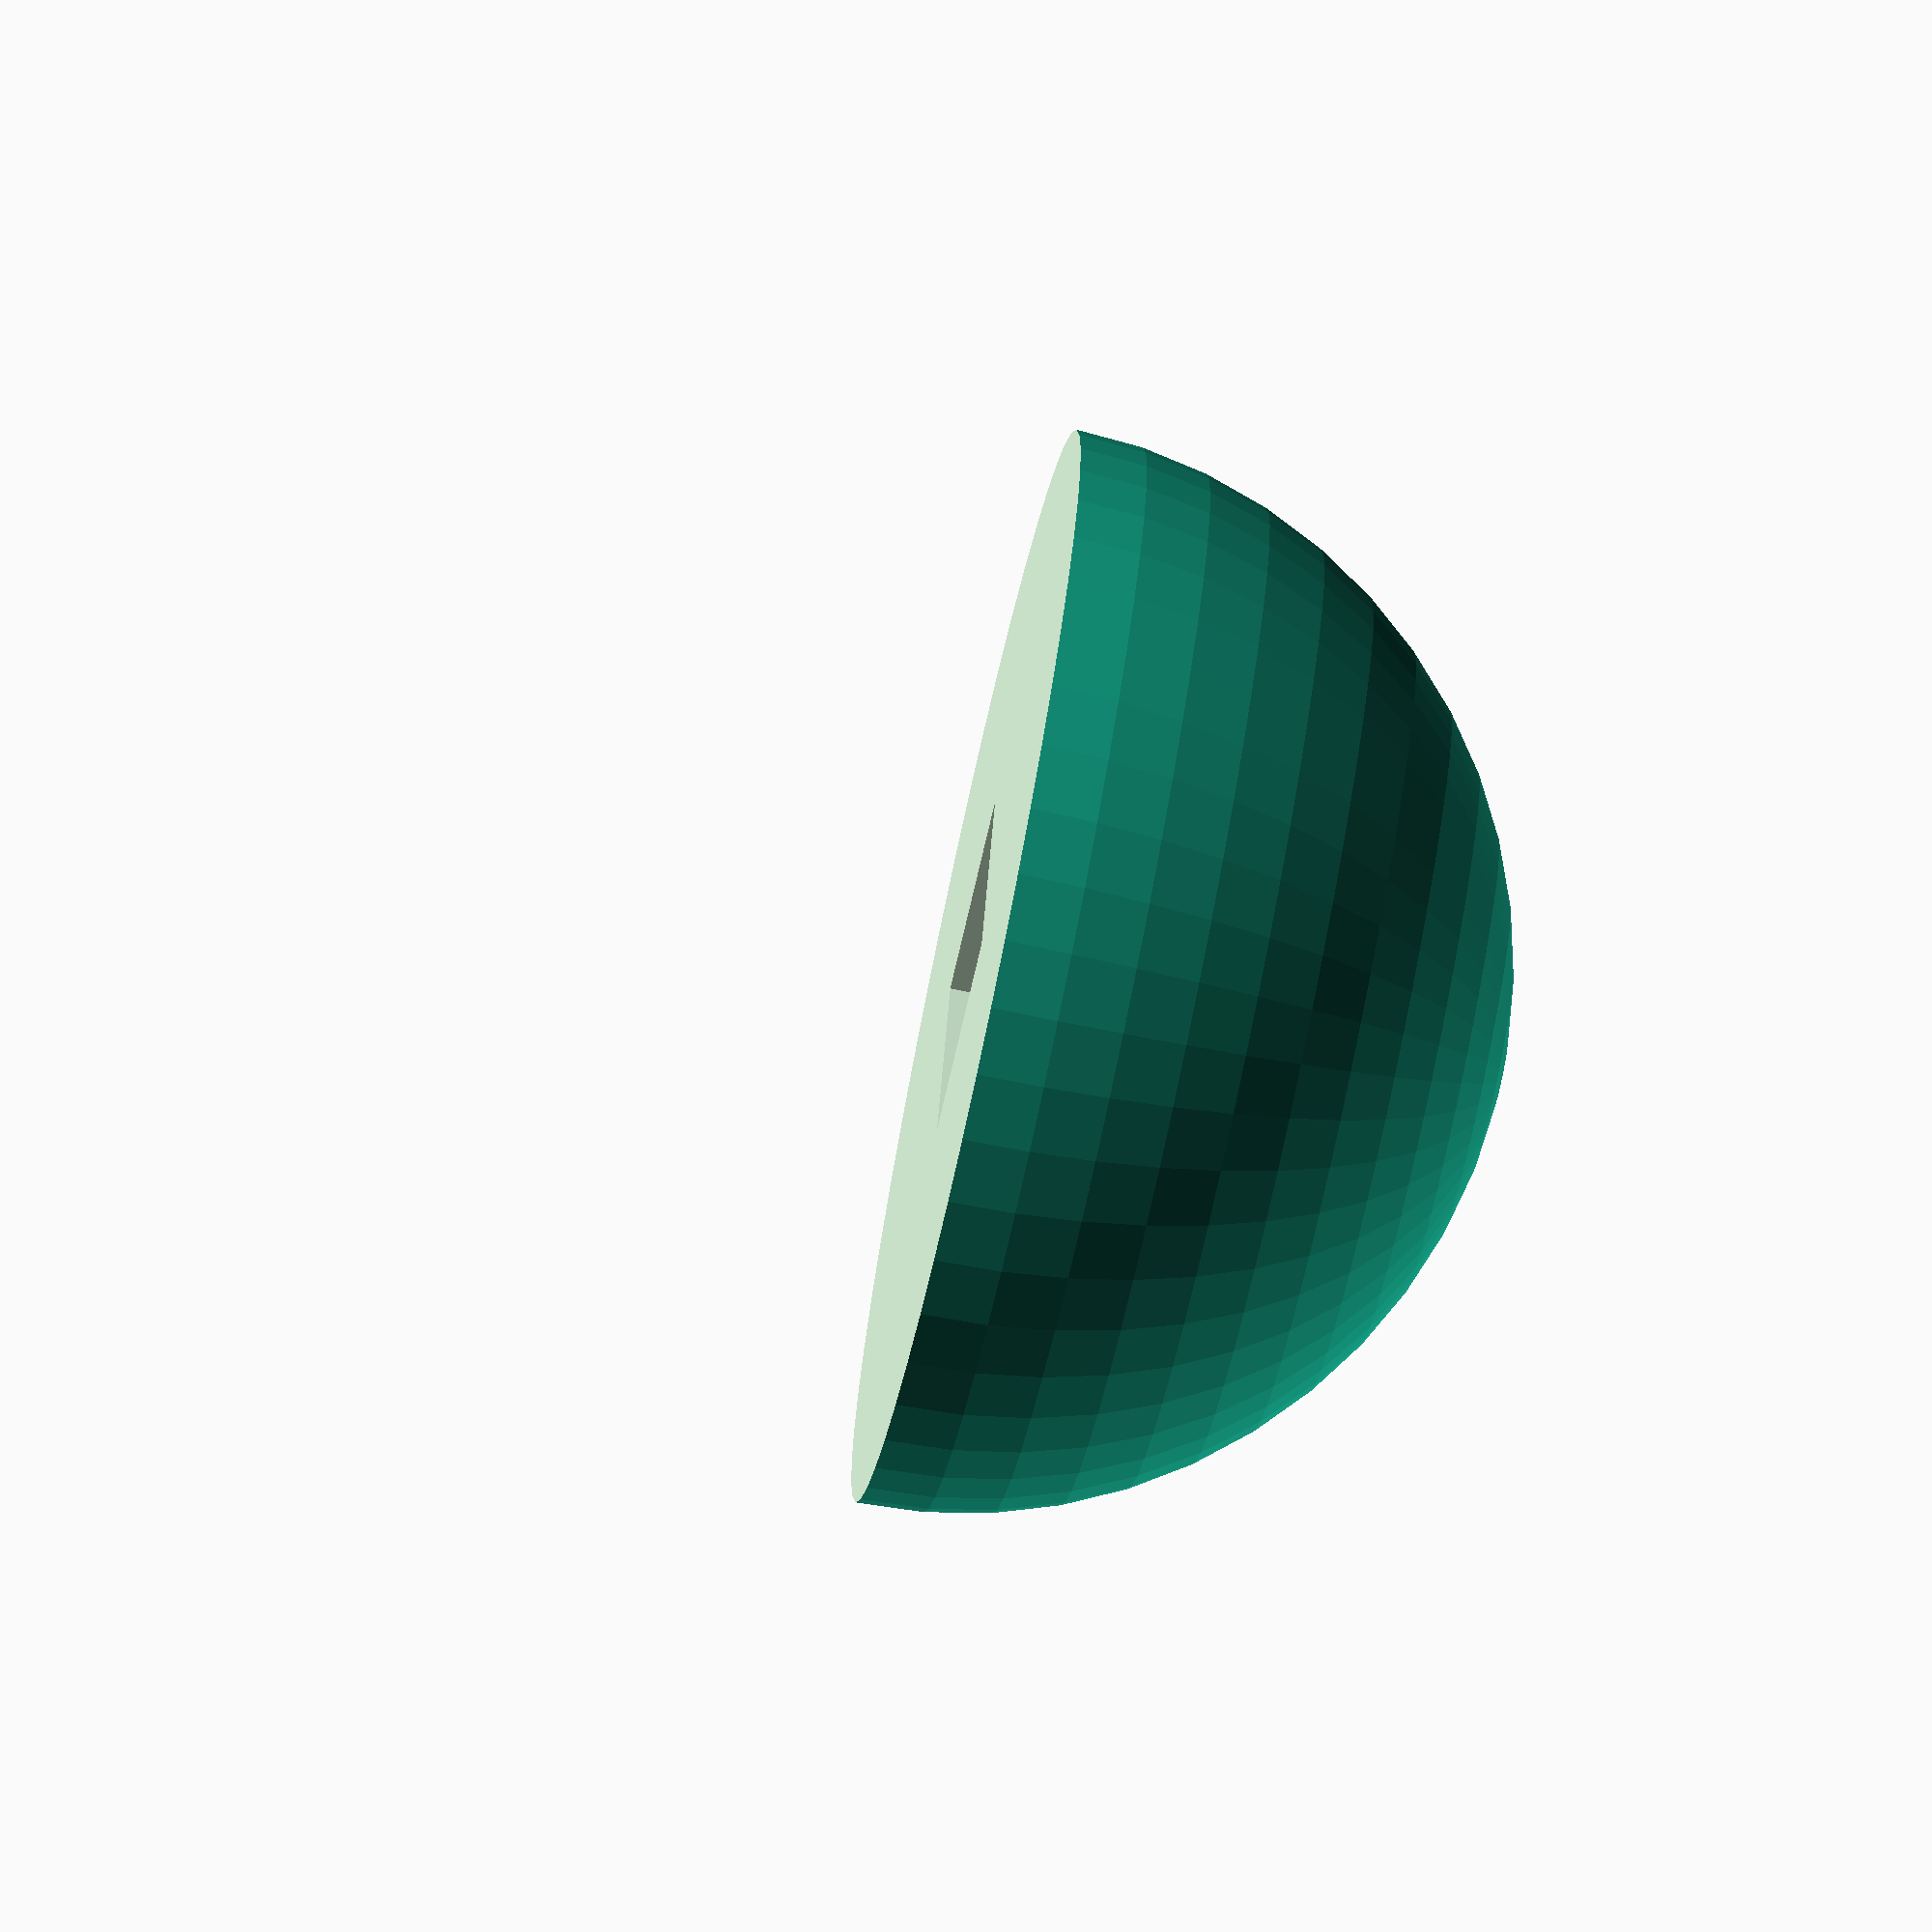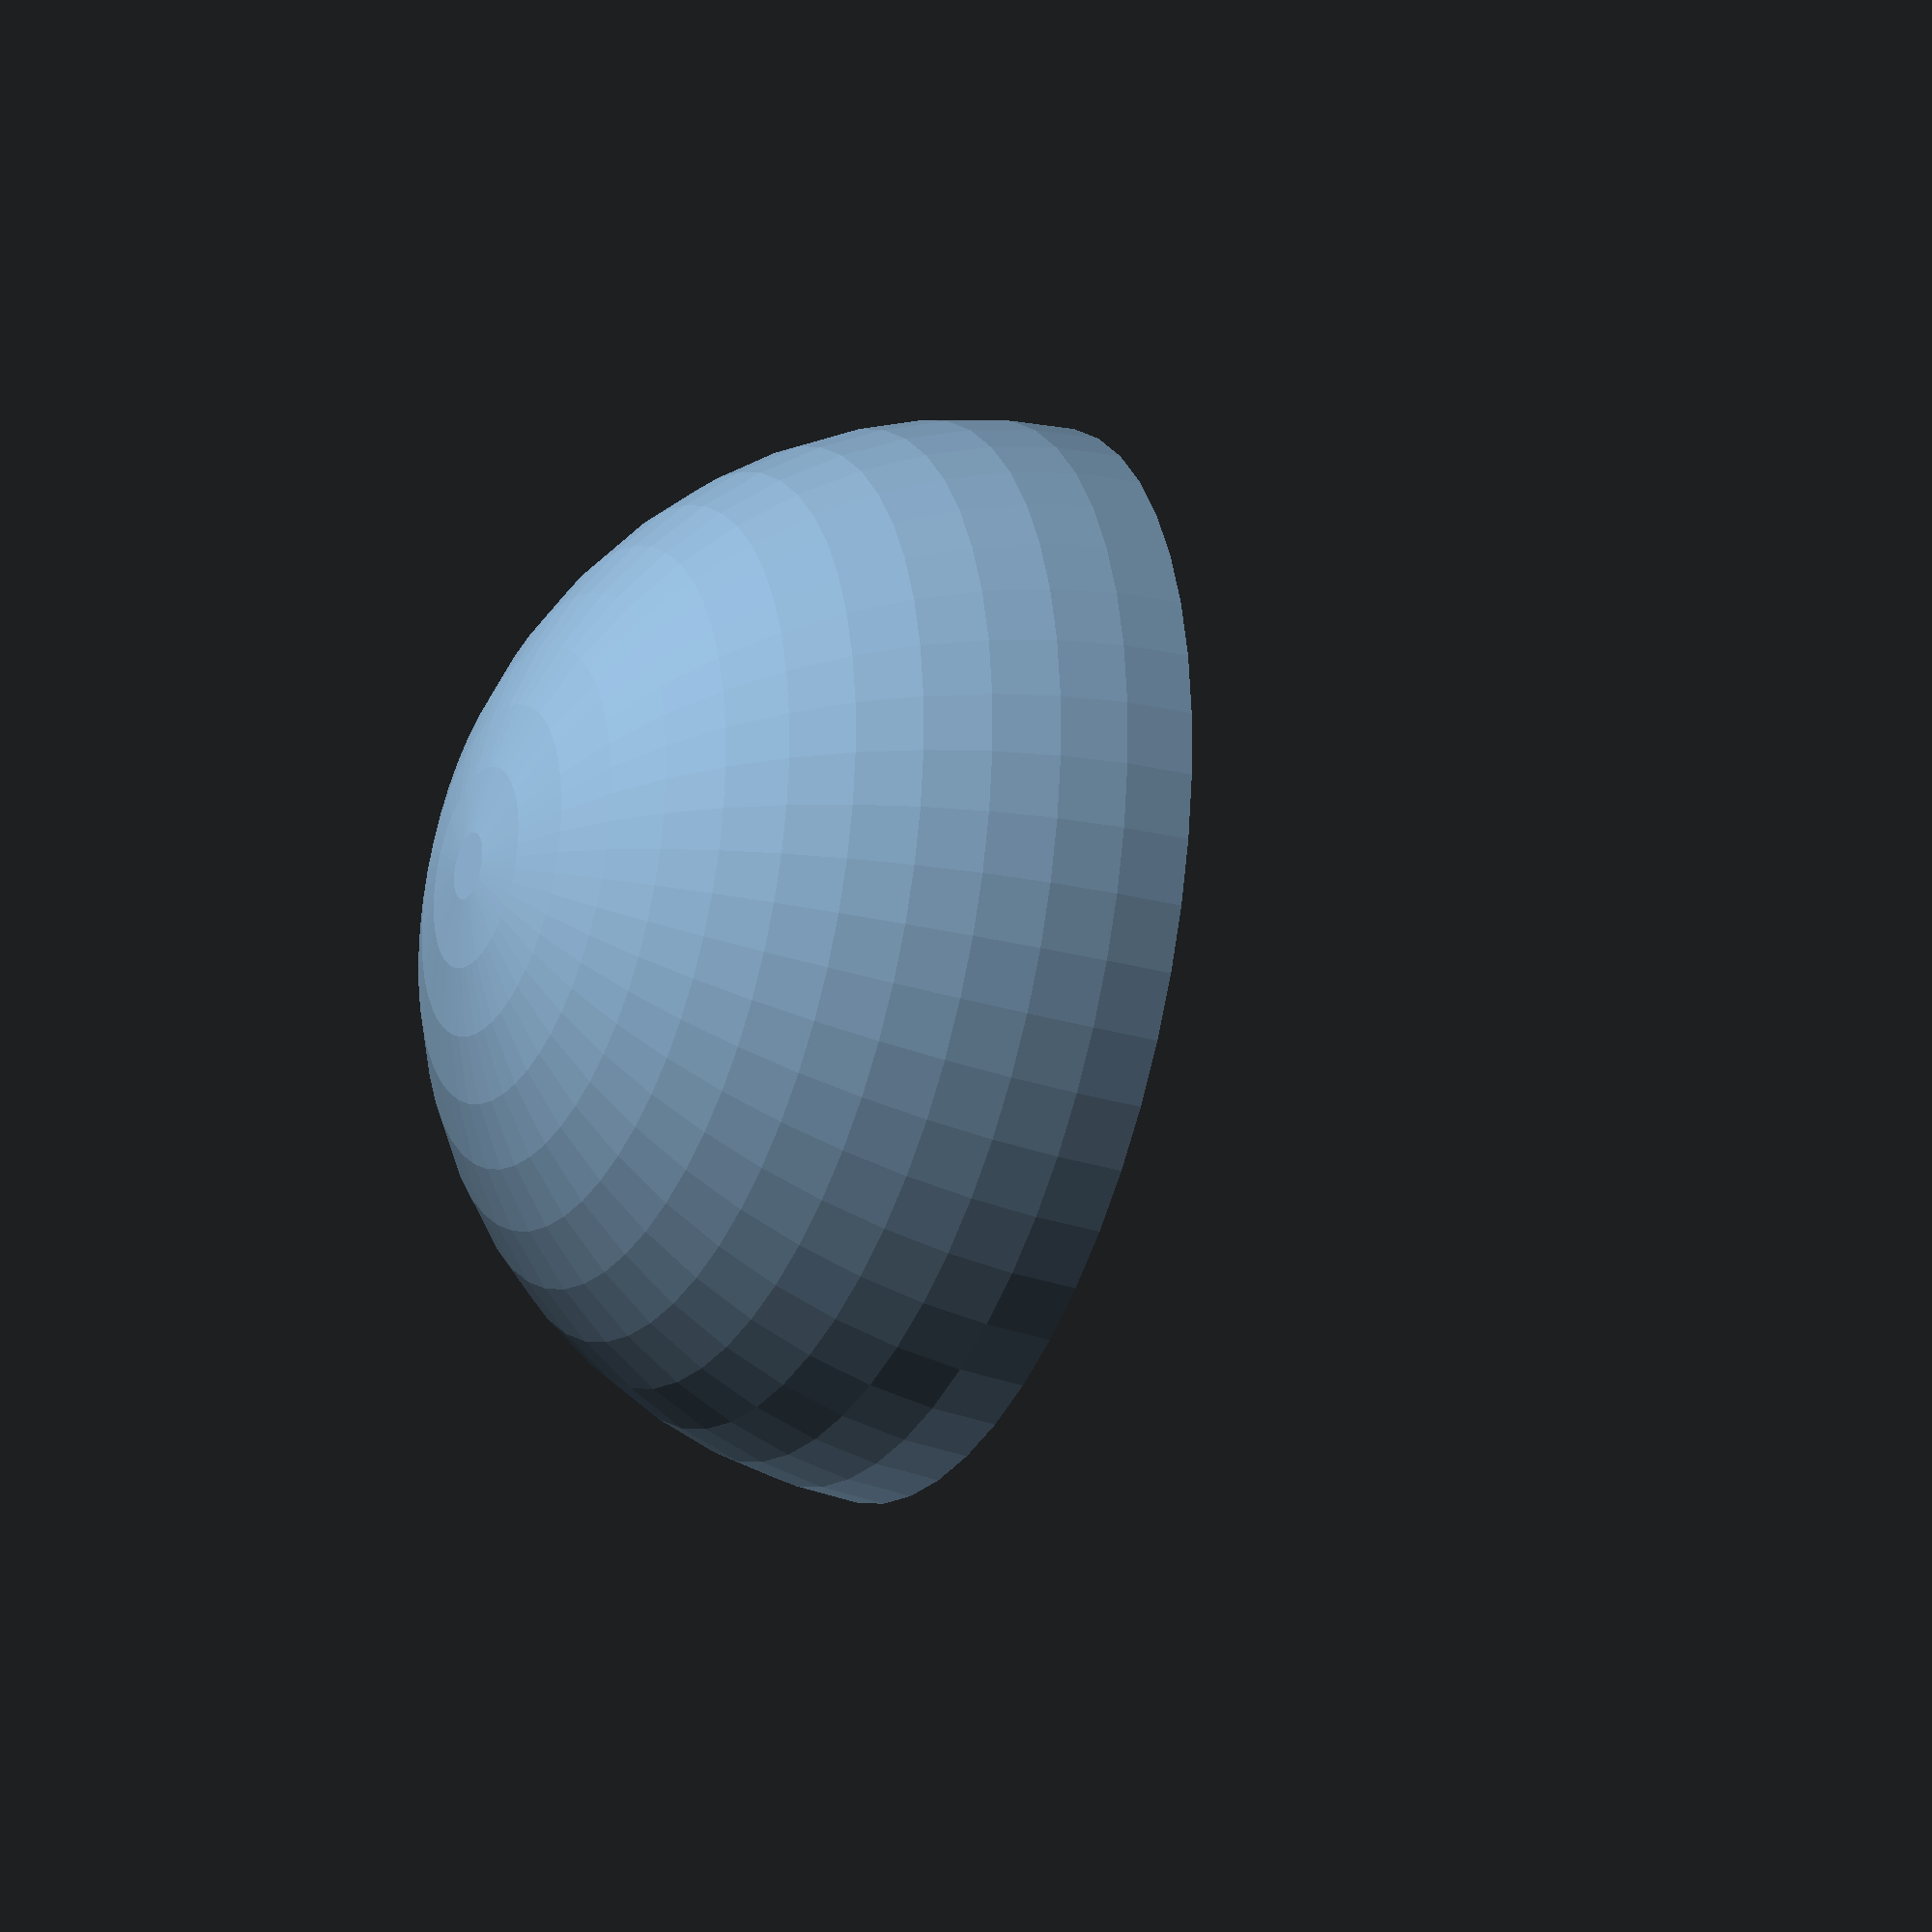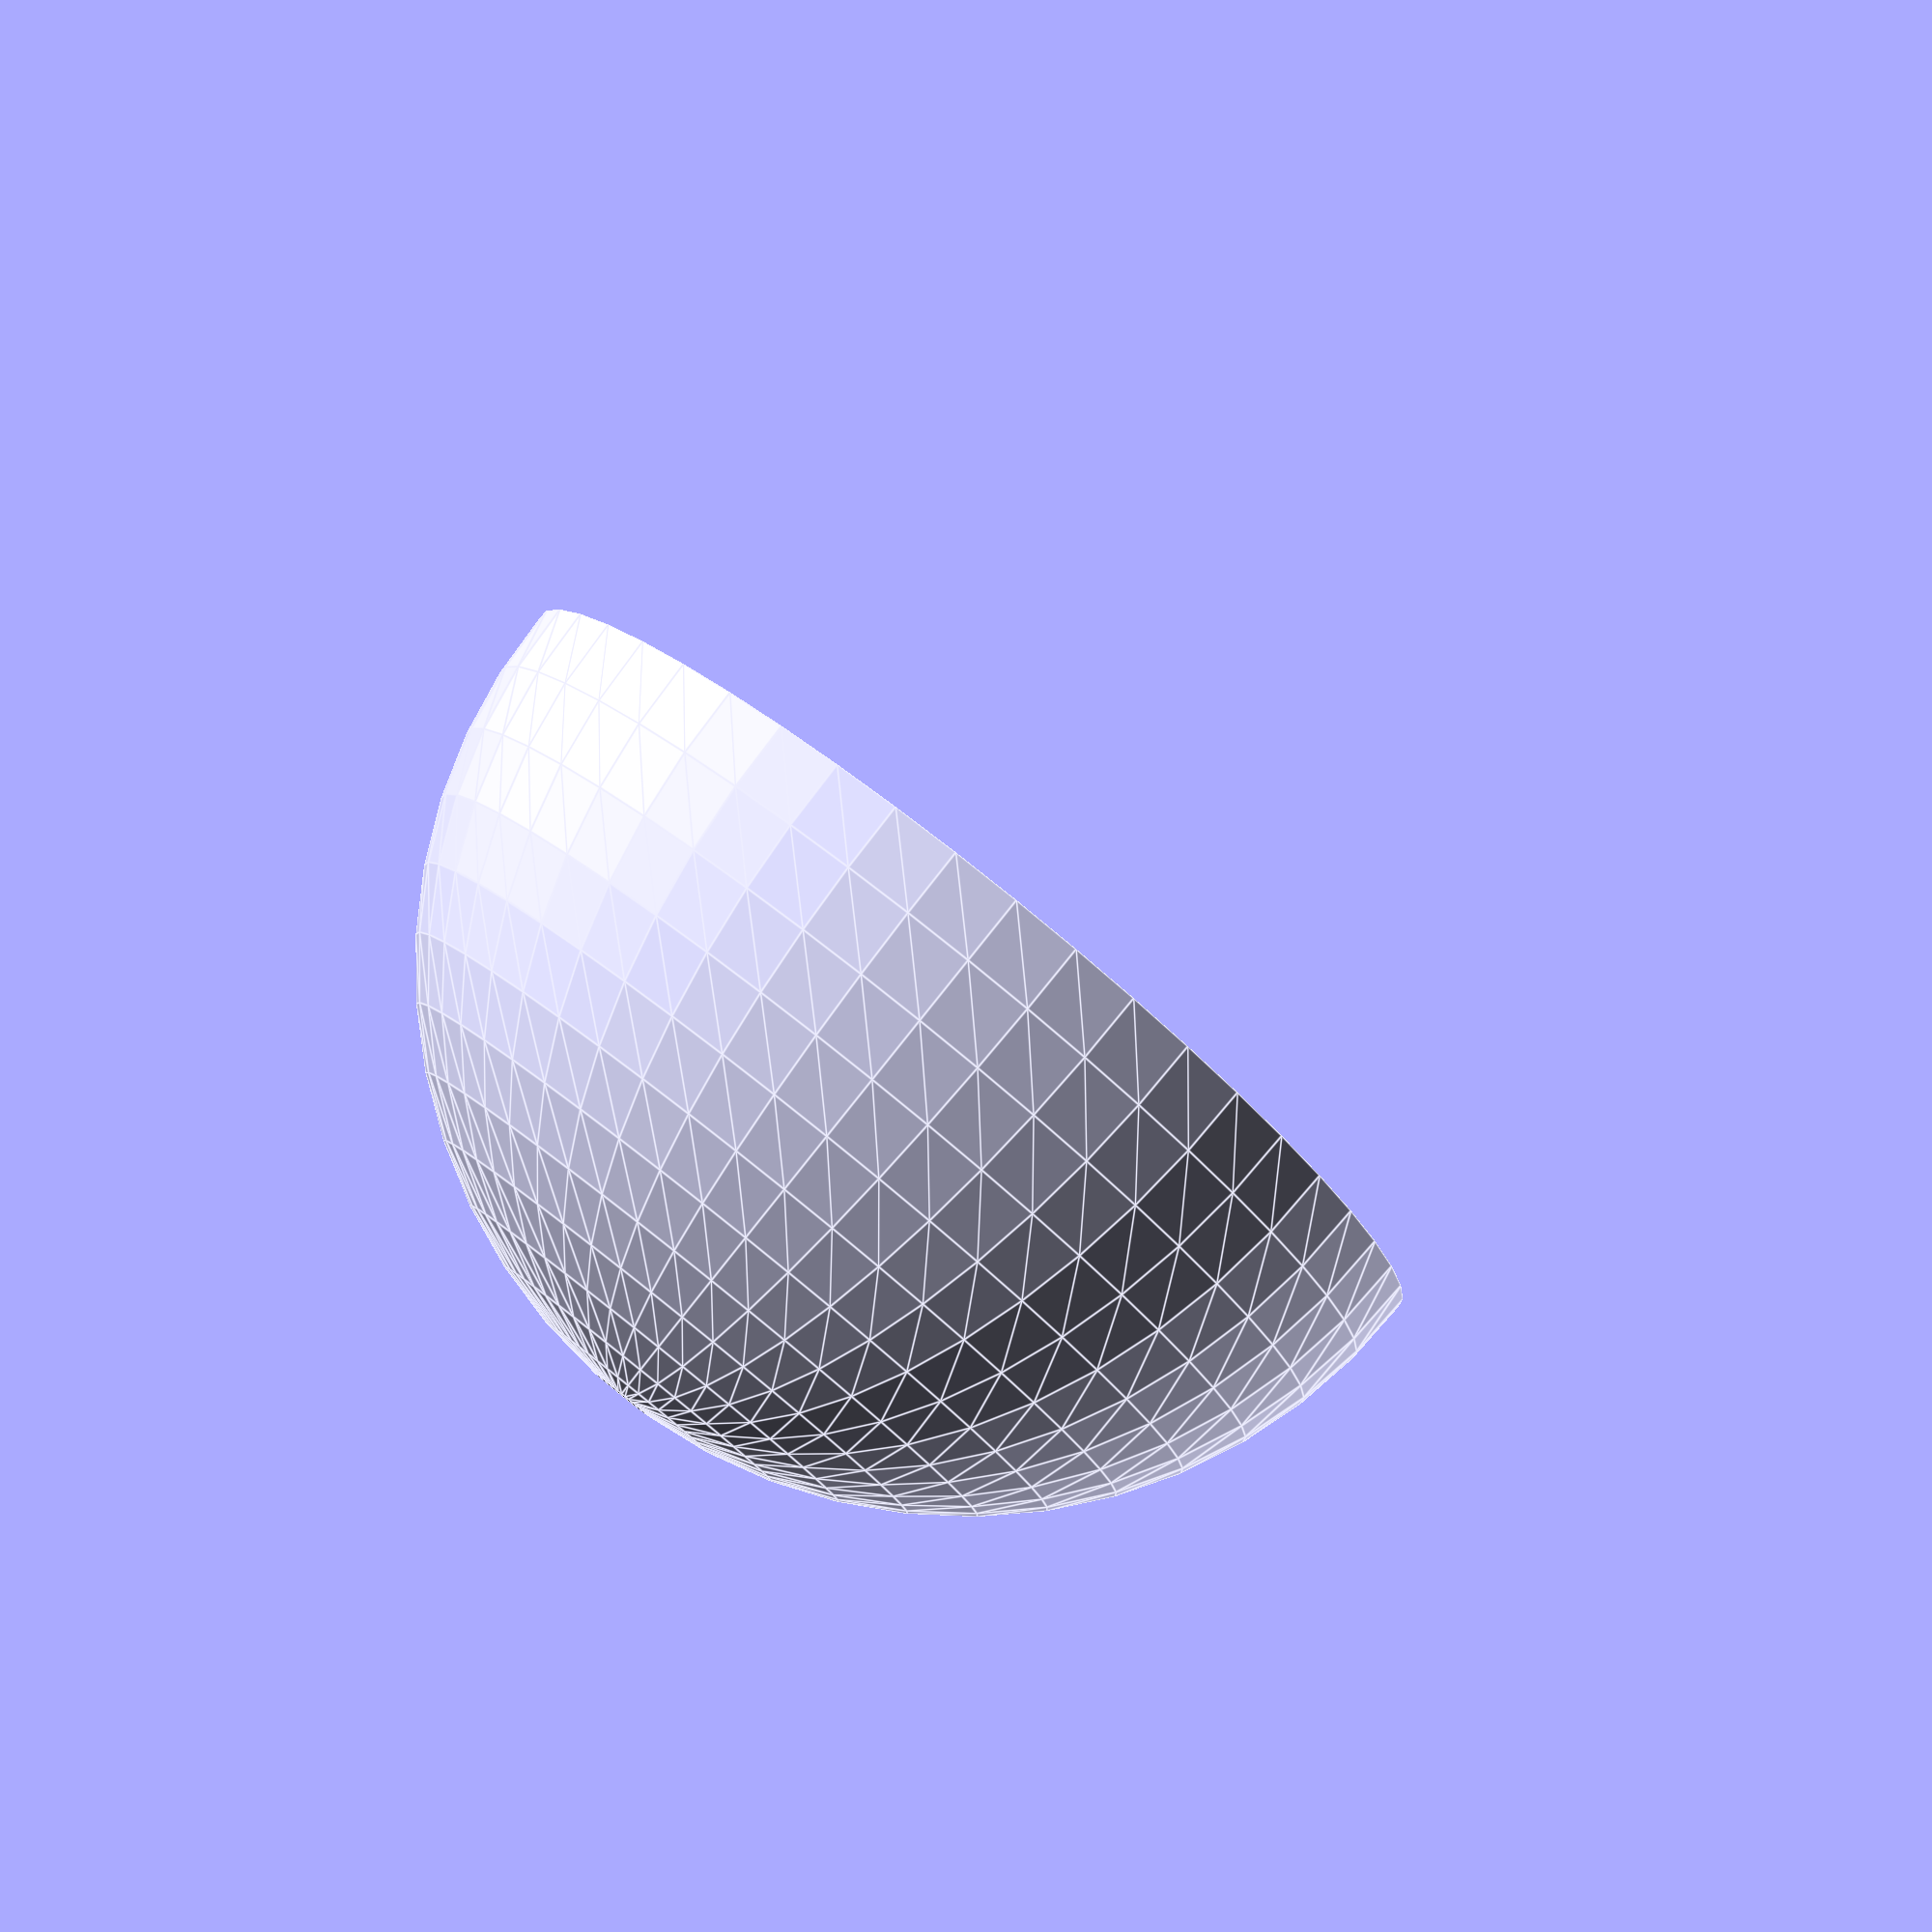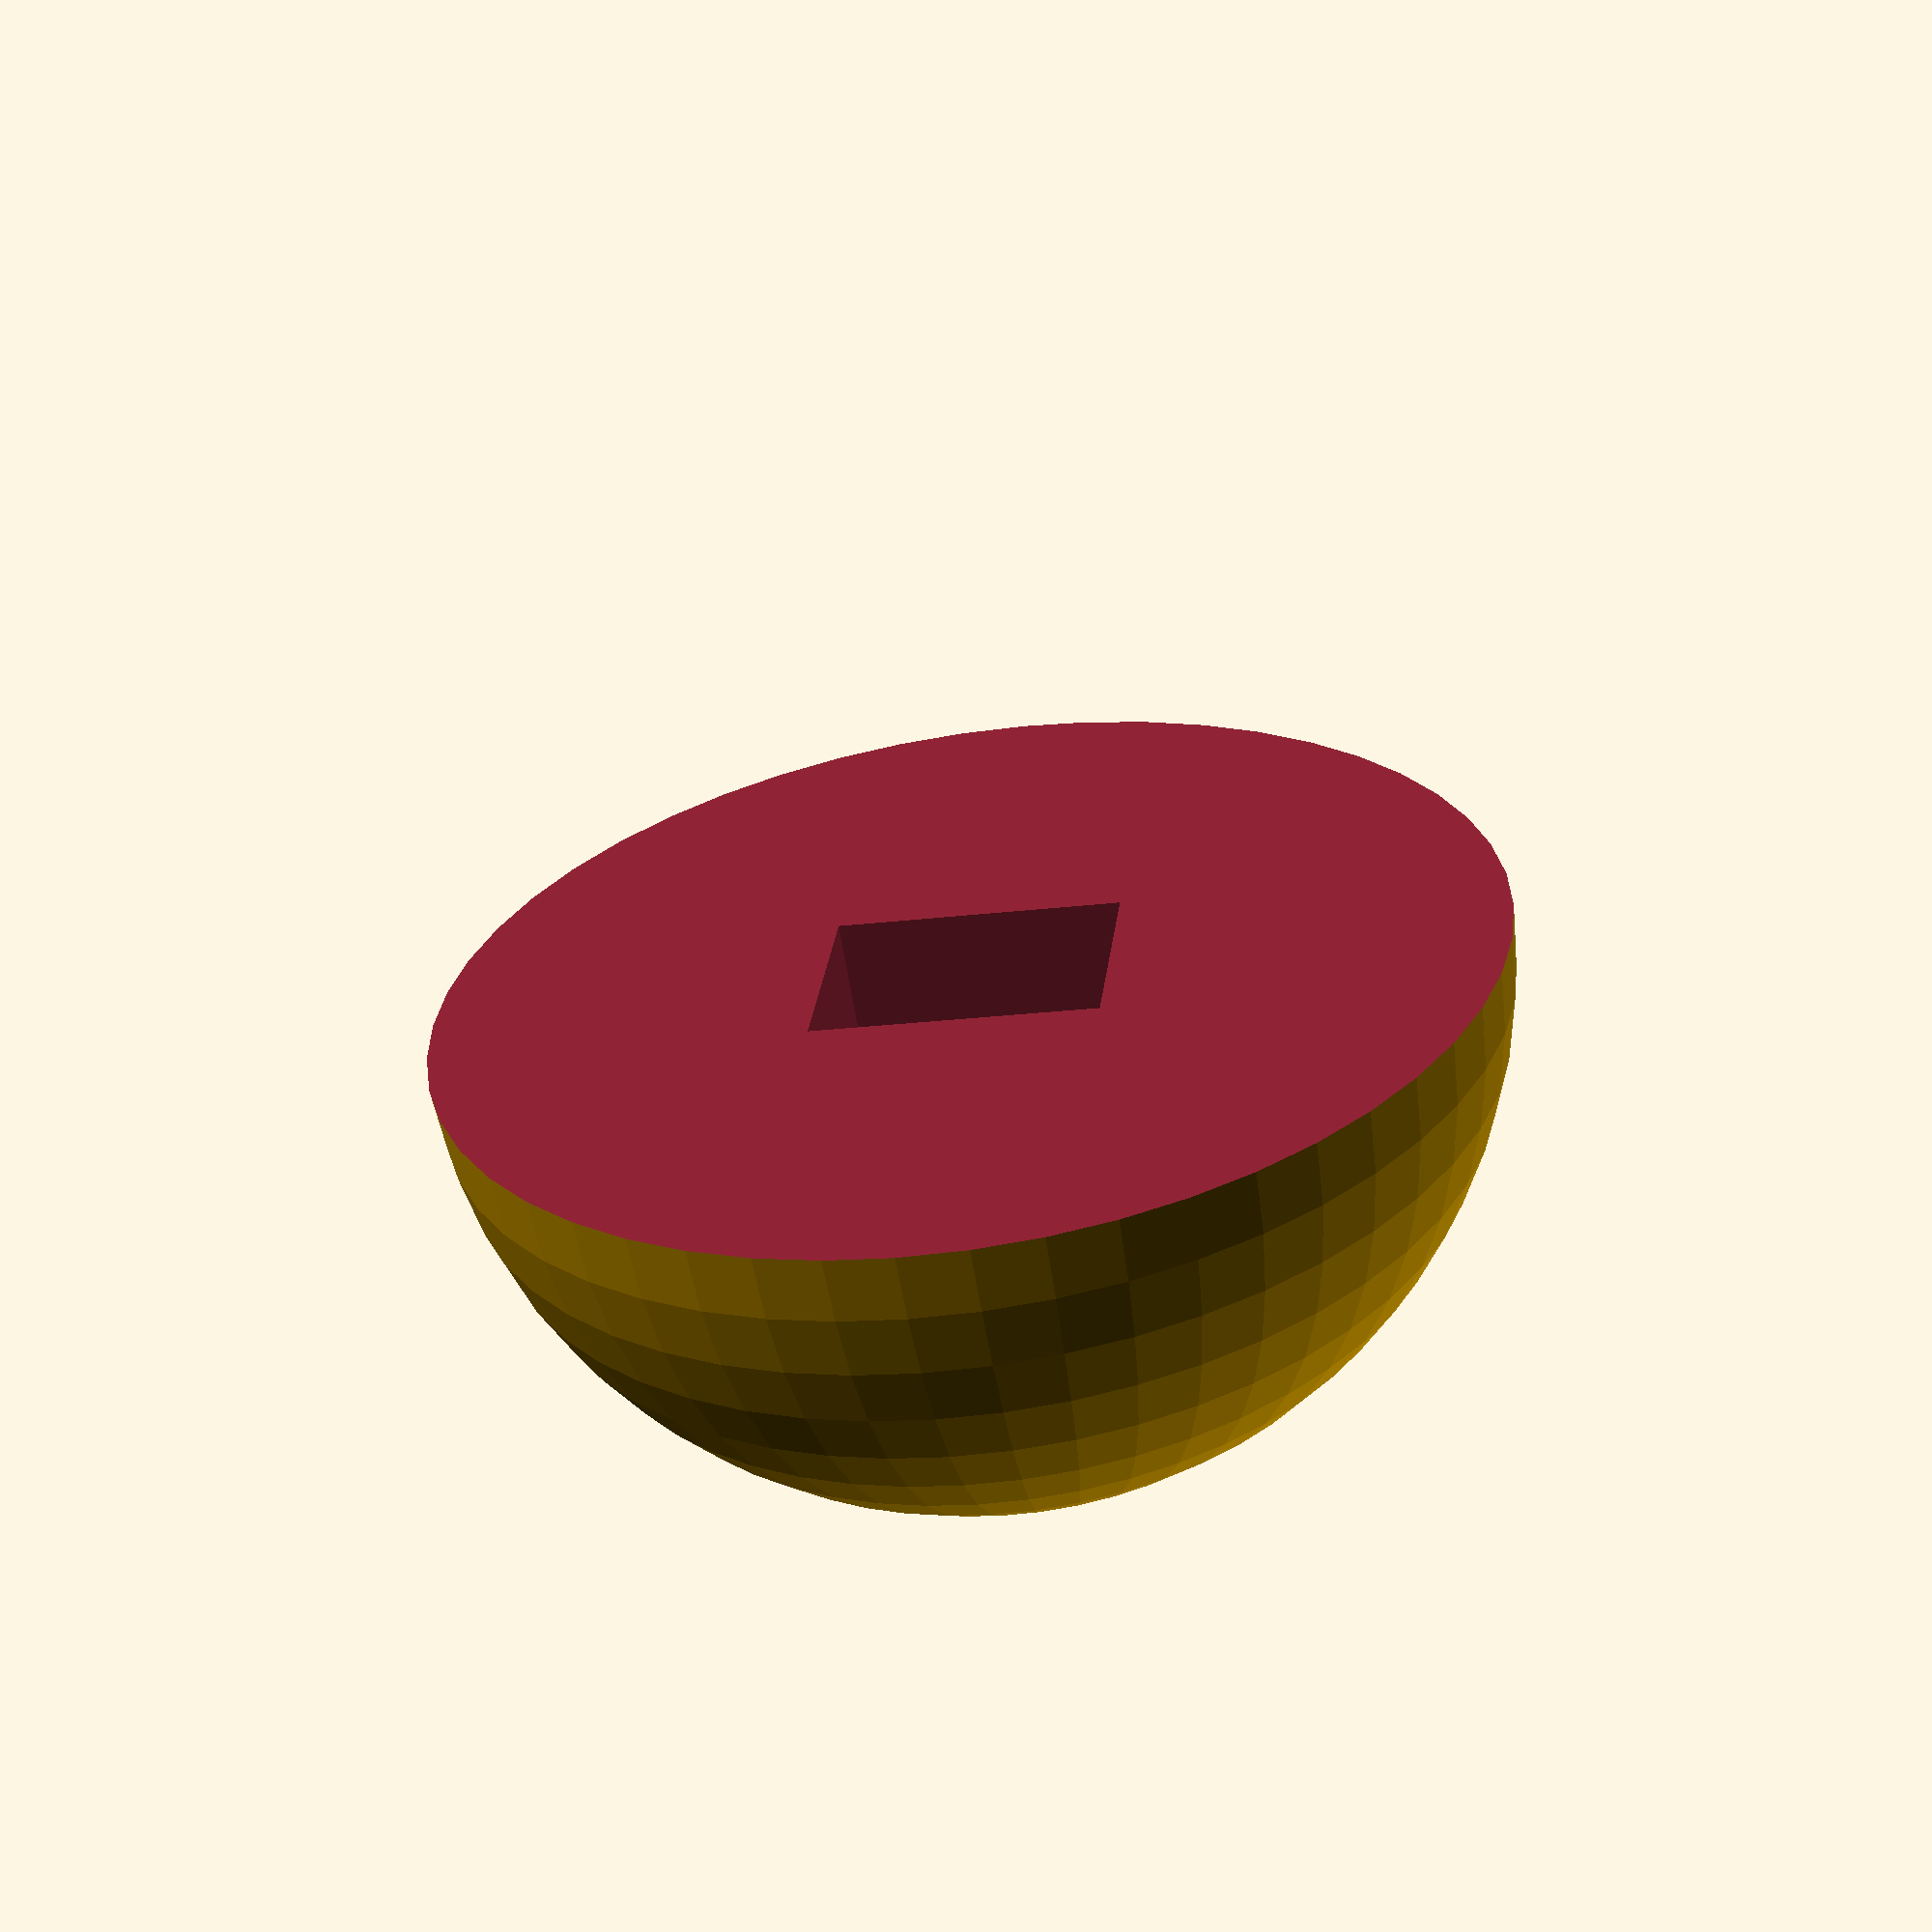
<openscad>


///////////////////
///   GO CASE   ///
///
/// Designed by Chris Caswell
///  3D Central 
///  info@3dcentralva.com
/// 
/// Intention is for this project to be Open Hardware
///  http://www.oshwa.org/definition/


// This is where you put the length of your phone, in millimeters
phone_l = 139.1;
// This is where you put the width of your phone, in millimeters
phone_w = 68.5; // Add ~3mm tolerance to your measurements to account for buttons
// This is where you put the thickness of your phone, in millimeters
phone_d = 7.8;
// This measures where the camera window starts, from left to right, in millimeters
camera_x = 10.2; // Measuring from the top left of phone, to the top left corner of where camera hole should be
// This measures where the camera window starts, from top to bottom, in millimeters
camera_y = 2.6; // "X" measuring left to right, "Y" measuring up and down
// This measures the width of the camera window from left to right, in millimeters
camera_w = 22; // Width and Length of camera hole
// This measures the length of the camera window from top to bottom, in millimeters
camera_l = 8;
// This determines the width of the aimer! It will also change the cutout in the cover. Cool, right?
aimer_w = 15; // width of finger aimer
// You can put your custom text here, and it will appear on the bottom interior of the case
custom_text = "iPhone 6";


part = "button"; // [case_top:Case Top,case_bottom:Case Bottom,case_lid:Case Lid,lock_pin:Latching slide switch,button:Button,aimer_hinge:Aimer Hinge,hinge_pin:Hinge Pin]

if(part == "assembly") {
    assembly();
}
else if(part == "aimer_hinge") {
    aimer_hinge(is_open = true);
}
else if(part == "case_top") {
    translate([0,0,phone_l/2+rounding+wall_th/2]) rotate([-90,0,0]) case_top();
}
else if(part == "case_bottom") {
    translate([0,0,phone_l/2+rounding+wall_th/2]) rotate([90,0,0]) case_bottom();
}
else if(part == "case_lid") {
    translate([0,0,13]) rotate([0,180,0]) case_lid();
}
else if(part == "hinge_pin") {
    hinge_pin();
}
else if(part == "lock_pin") {
    translate([0,0,1]) rotate([0,-90,0]) lock_pin();
}
else if(part == "button") {
    button();
}


/* [Hidden] */

// General Parameters
wall_th = 3;
rounding = 2; // minkowski rounding
phone_tol = 0.3; // extra spacing around phone
$fn = 30; // smoothness
volume_l = 30; // Originally location of slot for volume controls
volume_y = 10; // Now 
button_d = 15;
throw_dist = 10; // distance slide switch moves

// Hinge Parameters
pin_l = 30;
pin_d = 8;
tol = 0.35; // tolerance on hinge

// Global constants
sqrt2 = 1.41421356237;
magnet_d = 7;
magnet_h = 2.5;


// All components, in the right place relative to one another
module assembly() {
    //translate([0,-throw_dist,0]) 
    union() {
    translate([-phone_w/2+2-1,phone_l/2-button_d-wall_th+throw_dist-3.5-2,phone_d/2+wall_th*3-5.5])  lock_pin();
    translate([-phone_w/2+2-1+3,phone_l/2-button_d-wall_th+throw_dist+1-2,phone_d/2+wall_th*3-5.5+5])  button();
    }
    //intersection() {
    case_top();
  // translate([-phone_w/2+2-1,phone_l/2-15+4,phone_d/2+wall_th*3-5.5+4]) cube([30,30,80], center=true);
    //}
    //translate([0,-5,0]) 
    case_bottom();
    translate([phone_w+pin_l+pin_d+wall_th,0,15]) rotate([0,180,0]) translate([-1,0,0]) 
    translate([0,0,-1+10]) case_lid();
    translate([phone_w/2+pin_l*3/4-1.5,pin_d*4.5,-pin_d/2]) rotate([0,0,0]) hinge_pin();
    translate([phone_w/2+pin_l*3/4-1.5,-pin_d*6,-pin_d/2]) rotate([0,0,0]) hinge_pin();
    translate([phone_w/2+pin_l*3/4-1.5,-pin_d*0,-pin_d/2]) rotate([0,0,180]) 
    aimer_hinge(is_open = true);
    //lock_pin();
    //translate([10,0,0])  lock_pin_hole();
}


// Main phone case module, where the phone sits
module phone_case() {
    echo (custom_text);
    difference() {
        minkowski() {
            translate([pin_l/6-magnet_d/2,0,wall_th/2-wall_th/2]) 
                cube([phone_w+wall_th+pin_l/3+magnet_d/2, phone_l+wall_th, phone_d+wall_th*4], center=true);
            sphere(r=rounding);
        }
        // main phone cavity
        translate([0,0,0]) cube([phone_w+phone_tol, phone_l+phone_tol, phone_d+phone_tol*2+1], center=true);
        // lock pin hole
        //translate([-phone_w/2+2-1,phone_l/2-throw_dist*2,phone_d/2+wall_th*3-5.5]) lock_pin_hole();
        translate([-phone_w/2+2-1+3,phone_l/2-volume_l/2+throw_dist/2-4,phone_d/2+wall_th*3-5.5+0.25]) lock_pin_hole();
        // camera hole
        translate([phone_w/2-camera_x-camera_w/2,phone_l/2-camera_y-camera_l/2,-phone_d*4]) 
            cube([camera_w,camera_l,phone_d*8],center=true);
        difference() {
            translate([phone_w/2-camera_x-camera_w/2,phone_l/2-camera_y-camera_l,-phone_d*4]) // taper
                rotate([0,0,45]) cube([camera_w*sqrt2/2,camera_w*sqrt2/2,phone_d*8],center=true);
            translate([phone_w/2-camera_x-camera_w/2,phone_l/2-camera_y,-phone_d*4]) 
                cube([camera_w,camera_l*2,phone_d*10],center=true);
        }
        // power plug
        translate([0,-phone_l/2,phone_d-wall_th*0.5]) cube([20,20,phone_d*2.5], center=true);
        // volume buttons
        translate([-phone_w/2-20/2,phone_l/2-volume_y-volume_l,phone_d-wall_th*2]) 
            cube([20,volume_l,phone_d*4], center=true) ;
        // hinge pin holes
        translate([phone_w/2+pin_l*3/4-2,pin_d*4.5,-pin_d/2]) hinge_pin_holes();
        translate([phone_w/2+pin_l*3/4-2,-pin_d*0,-pin_d/2]) rotate([0,0,180])  hinge_pin_holes();
        translate([phone_w/2+pin_l*3/4-2,-pin_d*6,-pin_d/2]) hinge_pin_holes();
        // magnet holes
        translate([-phone_w/2-magnet_d*0.66,0,2]) cylinder(r=magnet_d/2,h=magnet_h,center=true);
        translate([-phone_w/2-magnet_d*0.66,-phone_l/3,2]) cylinder(r=magnet_d/2,h=magnet_h,center=true);
        // code for 45 degree angle cutaway at top of phone, and top
        translate([0,0,1]) 
        union() {
            translate([0,-phone_l/2-volume_y-volume_l/2,(10+wall_th)/2]) 
                cube([phone_w*2,phone_l*2,phone_d+2], center=true);
            translate([-phone_w/2+button_d*1.5+2.5,phone_l/2-button_d*1.5-wall_th+3,(10+wall_th*3)/2]) 
                rotate([0,0,55])
                cube([button_d*sqrt2+2,button_d*sqrt2+2,phone_d*2+3], center=true);
            translate([button_d*2,phone_l/2-26.5,(10+wall_th)/2]) 
                cube([phone_w+wall_th*4+rounding*2,40,phone_d+2], center=true);
        }
        translate([0,-phone_l/2+10,-phone_d])  linear_extrude(4) text(custom_text,halign="center",valign="center");
    }       
}


// Magnetic latching lid which clamshells over phone
module case_lid() {
    intersection () {
        difference() {
            // main outer case
            minkowski() {
                translate([pin_l/6-magnet_d/2,0,0]) 
                    cube([phone_w+wall_th+pin_l/3+magnet_d/2, phone_l+wall_th, 12+wall_th*3], center=true); // 12 from 13
                sphere(r=rounding);
            }
            // main phone cavity
            cube([phone_w+phone_tol, phone_l+phone_tol, phone_d], center=true);
            // hinge pin holes
           translate([phone_w/2+pin_l*3/4-2,pin_d*4.5,13/2+3])  rotate([0,180,0]) hinge_pin_holes();
           translate([phone_w/2+pin_l*3/4-2,-pin_d*6,13/2+3]) rotate([0,180,0]) hinge_pin_holes();
            // magnet holes
            translate([-phone_w/2-magnet_d*0.66,0,4.5]) cylinder(r=magnet_d/2,h=magnet_h,center=true);
            translate([-phone_w/2-magnet_d*0.66,-phone_l/3,4.5]) cylinder(r=magnet_d/2,h=magnet_h,center=true);
            // aimer shape
            translate([0,0,6]) aimer_hole(4);
            // lock pin
            translate([-phone_w/2+2-1+3,phone_l/2-volume_l/2+throw_dist/2-4,(13+wall_th*3)*3/8]) lock_pin_hole();
            //translate([-phone_w/2+2-1,phone_l/2-throw_dist*2+3,(13+wall_th*3)*3/8]) lock_pin_hole();
        }
        
        // intersect for only lid
        translate([0,0,2]) 
        union() {
            translate([0,-phone_l/2-volume_y-volume_l/2,(10+wall_th)/2]) 
                cube([phone_w*2,phone_l*2,phone_d+2], center=true);
            translate([-phone_w/2+button_d*1.5+2.5,phone_l/2-button_d*1.5-wall_th+3,(10+wall_th*3)/2]) 
                rotate([0,0,55])
                cube([button_d*sqrt2+2,button_d*sqrt2+2,phone_d*sqrt2+4.2], center=true);
            translate([button_d*2,phone_l/2-26.5,(10+wall_th)/2]) 
                cube([phone_w+wall_th*4+rounding*2,40,phone_d+2], center=true);
        }
    }   
}

// Split phone case into two parts for printing vertically
module phone_case_lid_top() {
    intersection() {
        phone_case_lid();
        phone_cut();
    }
}
module phone_case_lid_bottom() {
    difference() {
        phone_case_lid();
        phone_cut();
    }
}

// Still a work in progress, but to do the same for the lid
module case_top() {
    intersection() {
        phone_case();
        phone_cut();
    }
}
module case_bottom() {
    difference() {
        phone_case();
        phone_cut();
    }
}
// Geometry to cut phone case in half for easier printing - using intersection and difference
module phone_cut() {
    anglecut_w = phone_l/4*sqrt2;
    difference() {
        union() {
            translate([0,phone_l/4+phone_l/2-volume_y-volume_l/2-volume_l,0]) 
                cube([phone_w*2,phone_l/2,phone_d*4], center=true);
            translate([phone_w,phone_l/4,0])
                cube([phone_w*2,phone_l/2,phone_d*4], center=true);   
            translate([0,phone_l/4,0]) rotate([0,0,45])  
                cube([anglecut_w,anglecut_w,phone_d*4], center=true);   
        }
        translate([0,0,-4-wall_th/3-4]) difference() {
            union() {
                translate([0,phone_l/4+phone_l/2-volume_y-volume_l/2-volume_l,0]) 
                    cube([phone_w*2,phone_l/2,wall_th/3], center=true);
                translate([phone_w,phone_l/4,0])
                    cube([phone_w*2,phone_l/2,wall_th/3], center=true);   
                translate([0,phone_l/4,0]) rotate([0,0,45])  
                    cube([anglecut_w,anglecut_w,wall_th/3], center=true);   
            }
            translate([0,wall_th,-2]) union() {
                translate([0,phone_l/4+phone_l/2-volume_y-volume_l/2-volume_l,0]) 
                    cube([phone_w*2,phone_l/2,phone_d*3], center=true);
                translate([phone_w,phone_l/4,0])
                    cube([phone_w*2,phone_l/2,phone_d*3], center=true);   
                translate([0,phone_l/4,0]) rotate([0,0,45]) 
                    cube([anglecut_w,anglecut_w,phone_d*4], center=true);   
            }
        }
    }
}



// Slide in pin for latching lid shut
module lock_pin() {
    $fn=50;
    pin_d = 5;
    pin_l = 15;
    lock_pin_w = 3-0.4;
    lock_pin_l = throw_dist+lock_pin_w;
    
    difference() {
        union() {
            translate([0,3/2,0]) cube([lock_pin_w,lock_pin_l+3,4], center=true);
            translate([0,throw_dist/2-0.5,pin_l/4]) cube([lock_pin_w,4,pin_l/2], center=true);
            difference() { // sphere latch
                translate([0,-throw_dist/2+1,0]) scale([0.85,1,1]) sphere(r=2,center=true);
                translate([-pin_d*2,0,0]) cube([pin_d*4,pin_d*4,pin_d*4], center=true);
            }
        }
        
        // angular cuts
        translate([0,throw_dist/2+2+3,-2]) rotate([45,0,0]) cube([10,3,3], center=true);
        translate([0,-throw_dist/2-2,-2]) rotate([-45,0,0]) cube([10,3,3], center=true);
    }
}

module button() {
    $fn=50;
    lock_pin_l = 18;
    lock_pin_w = 3;
    difference() {
        sphere(r=button_d/2, center=true);
        translate([0,0,-button_d*2]) cube([button_d*4,button_d*4,button_d*4], center=true);
        translate([0,0,-pin_l/4+3]) cube([lock_pin_w,4,pin_l/2+6], center=true);
    }
}

// slightly different from lock_pin, to adjust for tolerance in the hole
module lock_pin_hole() {
    $fn=50;
    pin_d = 5;
    pin_l = 15;
    lock_pin_l = 18+0.3;
    lock_pin_w = 3+0.05;
    translate([0,2-throw_dist/2,0]) cube([lock_pin_w,lock_pin_l+throw_dist*1.2,4.2], center=true);
    translate([0,pin_l/2-4/2-throw_dist/2,pin_l/4]) cube([lock_pin_w,4+throw_dist,pin_l/2], center=true);
    translate([0,-pin_l/3+1.5,0]) sphere(r=2,center=true);
    translate([0,-pin_l/3-throw_dist+1.5,0]) sphere(r=2,center=true);
}

// Print in place hinge 
module hinge_pin() {
    assembled_hinge_pin_out();
    translate([0,pin_l/3,0]) rotate([0,0,180]) assembled_hinge_pin_in();
}

// rotated to display hinge in closed form
module full_hinge_closed() {
    translate([0,0,pin_d*3/2]) rotate([0,180,0]) assembled_hinge_pin_out();
    translate([0,pin_l/3,0]) rotate([0,0,180]) assembled_hinge_pin_in();
}

// Hinge with additional aimer component
module aimer_hinge(pin_d=8, length=30, is_open = false) {
     difference() {
        union() {
            translate([0,-pin_l/3,pin_d/2+2]) rotate([90,0,0]) cylinder(r=pin_d/2+2, h=pin_l/3-tol, center=true);
            translate([0,pin_l/3,pin_d/2+2]) rotate([90,0,0]) cylinder(r=pin_d/2+2, h=pin_l/3-tol, center=true);
            translate([pin_l/3/2,0,pin_d/4]) cube([pin_l/3-2,pin_l*3/3-tol,pin_d/2], center=true);
            translate([pin_l/8,pin_l/3,pin_d/4]) scale([1,1,0.69]) rotate([0,90,0]) rotate([0,0,90]) 
                pin(h=pin_l/2,r=pin_d/2);
            translate([pin_l/8,-pin_l/3,pin_d/4]) scale([1,1,0.69]) rotate([0,90,0]) rotate([0,0,90]) 
                pin(h=pin_l/2,r=pin_d/2);
        }
            translate([0,0,pin_d/2+1]) rotate([90,0,0]) cylinder(r=pin_d/2+2, h=pin_l/3+tol, center=true);    
            translate([pin_d/4,0,pin_d/2]) cube([pin_d/2, pin_l/3+tol, 20], center=true);
    }
    // hinge part
    translate([0,pin_l/8+tol/2,pin_d/2+2]) rotate([90,0,0]) cylinder(r1=pin_d/2+2, r2=0, h=pin_l/12, center=true);
    translate([0,-pin_l/8-tol/2,pin_d/2+2]) rotate([0,0,180]) rotate([90,0,0]) 
        cylinder(r1=pin_d/2+2, r2=0, h=pin_l/12, center=true);
    
    //translate([0,0,pin_d+4]) rotate([0,180,0]) // is_open
    translate([0,pin_l/3,0])rotate([0,0,180]) 
    difference() {
        union() { // hinge code
            translate([0,pin_l/3,pin_d/2+2]) rotate([90,0,0]) cylinder(r=pin_d/2+2, h=pin_l/3-tol, center=true);
            // aimer arm
            translate([pin_l/4+phone_w/4+pin_d/4+1.5-aimer_w/2,pin_l/3,4/2]) 
                cube([pin_l/2+phone_w/2+pin_d/2+3-aimer_w*0.5,pin_l/3-tol*4,4], center=true);
            // plus aimer shape
            translate([phone_w/2+pin_l/2+pin_d/2+1.5,pin_l/3,4/2]) aimer_shape(4); 
        }
            translate([0,0,pin_d/2+2]) rotate([90,0,0]) cylinder(r=pin_d/2+2, h=length/3+tol, center=true);      
            translate([pin_d/4,0,pin_d/2+2]) cube([pin_d/2+2, length/3+tol, 20], center=true);   
            // hinge part
            translate([0,length/8+length/12+tol/2,pin_d/2+2]) rotate([0,0,180]) rotate([90,0,0])
                cylinder(r1=pin_d/2+2, r2=0, h=length/12, center=true);
            translate([0,-length/8-length/12-tol/2,pin_d/2+2])  rotate([90,0,0]) 
                cylinder(r1=pin_d/2+2, r2=0, h=length/12, center=true);
            translate([0,length/2-length/24-tol/2,pin_d/2+2]) rotate([90,0,0]) 
                cylinder(r1=pin_d/2+2, r2=0, h=length/12, center=true);   
    } 
}


// Oval shape of aimer, added to a hinge
module aimer_shape(th=4) {
    aimer_offset = 7; // lower number will have aimer extend beyond bottom further
    difference() {
        union() {
            translate([0,phone_l/4+aimer_offset,0]) cylinder(r=aimer_w*3/4, h=th, center=true);
            translate([0,-phone_l/2+aimer_offset,0]) cylinder(r=aimer_w*3/4, h=th, center=true);
            translate([0,-phone_l/8+aimer_offset,0]) cube([aimer_w*3/4*2,phone_l*3/4,th], center=true);
        }
            translate([0,phone_l/4+aimer_offset,0]) cylinder(r=aimer_w/2, h=th*2, center=true);
            translate([0,-phone_l/2+aimer_offset,0]) cylinder(r=aimer_w/2, h=th*2, center=true);
            translate([0,-phone_l/8+aimer_offset,0]) cube([aimer_w,phone_l/4+phone_l/2,th*2], center=true);
    }
}

// Outline of aimer component, to be subtracted from lid
module aimer_hole(th=4) {
    aimer_offset = 7; // lower number will have aimer extend beyond bottom further
    union() {
        translate([0.5,phone_l/4+aimer_offset,0]) cylinder(r=aimer_w*3/4+1, h=th*2, center=true);
        translate([0.5,-phone_l/2+aimer_offset,0]) cylinder(r=aimer_w*3/4+1, h=th*2, center=true);
        translate([0.5,-phone_l/8+aimer_offset,0]) cube([aimer_w*3/4*2+2,phone_l/4+phone_l/2+2,th*2], center=true);
        //attachment peg
        translate([phone_l/2/2,0,0]) cube([phone_l/2+2,11,th*2], center=true);
    }
}

// Hole
module hinge_pin_holes(pin_d=8, length=30)  {
    union() {
        translate([length/8,length/3,pin_d/4]) scale([1,1,0.69]) rotate([0,90,0]) rotate([0,0,90]) 
            pinhole(h=length/2,r=pin_d/2, fixed=true);
        translate([length/8,-length/3,pin_d/4]) scale([1,1,0.69]) rotate([0,90,0]) rotate([0,0,90]) 
            pinhole(h=length/2,r=pin_d/2, fixed=true);
    }
    translate([0,length/3,0]) 
    rotate([0,0,180]) 
    union() {
        translate([length/8,length/3,pin_d/4]) scale([1,1,0.69]) rotate([0,90,0]) rotate([0,0,90]) 
            pinhole(h=length/2,r=pin_d/2, fixed=true);
        translate([length/8,-length/3,pin_d/4]) scale([1,1,0.69]) rotate([0,90,0]) rotate([0,0,90]) 
            pinhole(h=length/2,r=pin_d/2, fixed=true);
    }
}

// Hinge helper functions
module assembled_hinge_pin_out(pin_d=8, length=30) {
    difference() {
        union() {
            translate([0,-length/3,pin_d/2+2]) rotate([90,0,0]) cylinder(r=pin_d/2+2, h=length/3-tol, center=true);
            translate([0,length/3,pin_d/2+2]) rotate([90,0,0]) cylinder(r=pin_d/2+2, h=length/3-tol, center=true);
            translate([length/3/2,0,pin_d/4]) cube([length/3-2,length*3/3-tol,pin_d/2], center=true);
            translate([length/8,length/3,pin_d/4]) scale([1,1,0.69]) rotate([0,90,0]) rotate([0,0,90]) 
                pin(h=length/2,r=pin_d/2);
            translate([length/8,-length/3,pin_d/4]) scale([1,1,0.69]) rotate([0,90,0]) rotate([0,0,90]) 
                pin(h=length/2,r=pin_d/2);
        }
            translate([0,0,pin_d/2+1]) rotate([90,0,0]) cylinder(r=pin_d/2+2.3, h=length/3+tol, center=true);    
            translate([pin_d/4,0,pin_d/2]) cube([pin_d/2, length/3+tol, 20], center=true);
    }
    // hinge part
    translate([0,length/8+tol/2,pin_d/2+2]) rotate([90,0,0]) cylinder(r1=pin_d/2+2, r2=0, h=length/12, center=true);
    translate([0,-length/8-tol/2,pin_d/2+2]) rotate([0,0,180]) rotate([90,0,0]) 
        cylinder(r1=pin_d/2+2, r2=0, h=length/12, center=true);
    translate([0,length/2+length/24-tol/2,pin_d/2+2])  rotate([0,0,180]) rotate([90,0,0]) 
        cylinder(r1=pin_d/2+2, r2=0, h=length/12, center=true);
}

module assembled_hinge_pin_in(pin_d=8, length=30) {
    difference() {
        union() {
            translate([0,-length/3,pin_d/2+2]) rotate([90,0,0]) cylinder(r=pin_d/2+2, h=length/3-tol, center=true);
            translate([0,length/3,pin_d/2+2]) rotate([90,0,0]) cylinder(r=pin_d/2+2, h=length/3-tol, center=true);
            translate([length/3/2,0,pin_d/4]) cube([length/3-2,length*3/3-tol,pin_d/2], center=true);
            translate([length/8,length/3,pin_d/4]) scale([1,1,0.69]) rotate([0,90,0]) rotate([0,0,90]) 
                pin(h=length/2,r=pin_d/2);
            translate([length/8,-length/3,pin_d/4]) scale([1,1,0.69]) rotate([0,90,0]) rotate([0,0,90]) 
                pin(h=length/2,r=pin_d/2);
        }
            translate([0,0,pin_d/2+2]) rotate([90,0,0]) cylinder(r=pin_d/2+2.3, h=length/3+tol, center=true);      
            translate([pin_d/4,0,pin_d/2+2]) cube([pin_d/2+2, length/3+tol, 20], center=true);   
        // hinge part

        translate([0,length/8+length/12+tol/2,pin_d/2+2]) rotate([0,0,180]) rotate([90,0,0])
            cylinder(r1=pin_d/2+2, r2=0, h=length/12, center=true);
        translate([0,-length/8-length/12-tol/2,pin_d/2+2])  rotate([90,0,0]) 
            cylinder(r1=pin_d/2+2, r2=0, h=length/12, center=true);
        translate([0,length/2-length/24-tol/2,pin_d/2+2]) rotate([90,0,0]) 
            cylinder(r1=pin_d/2+2, r2=0, h=length/12, center=true);   
    } 
}

module hinge_hole(){
    translate([0,pin_l/2,pin_d/2]) 
    union() {
        rotate([90,0,0]) pinhole(h=pin_l,r=pin_d/2);
        rotate([90,0,0]) translate([0,0,pin_l]) rotate([0,180,0]) pinhole(h=pin_l,r=pin_d/2);
    }
    scale([1,1.3,1]) 
    translate([0,0,pin_d/2]) rotate([0,90,0]) pinhole(h=pin_l/2,r=pin_d/2);
}



////////////////////// PINS imbedded here ///////////////////////////

// Pin Connectors V3
// Tony Buser <tbuser@gmail.com>
// Modified by Emmett Lalish

length=20;
diameter=8;
//Only affects pinhole
hole_twist=0;//[0:free,1:fixed]
//Only affects pinhole
hole_friction=0;//[0:loose,1:tight]
//Radial gap to help pins fit into tight holes
pin_tolerance=0.2;
//Extra gap to make loose hole
loose=0.3;
lip_height=3;
lip_thickness=1;
hf=hole_friction==0 ? false : true;
ht=hole_twist==0 ? false : true;


module pinhole(h=10, r=4, lh=3, lt=1, t=0.3, tight=true, fixed=false) {
  // h = shaft height
  // r = shaft radius
  // lh = lip height
  // lt = lip thickness
  // t = extra tolerance for loose fit
  // tight = set to false if you want a joint that spins easily
  // fixed = set to true so pins can't spin
  
intersection(){
  union() {
	if (tight == true || fixed == true) {
      pin_solid(h, r, lh, lt);
	  translate([0,0,-t/2])cylinder(h=h+t, r=r, $fn=30);
	} else {
	  pin_solid(h, r+t/2, lh, lt);
	  translate([0,0,-t/2])cylinder(h=h+t, r=r+t/2, $fn=30);
	}
    
    
    // widen the entrance hole to make insertion easier
    //translate([0, 0, -0.1]) cylinder(h=lh/3, r2=r, r1=r+(t/2)+(lt/2),$fn=30);
  }
  if (fixed == true) {
	translate([-r*2, -r*0.75, -1])cube([r*4, r*1.5, h+2]);
  }
}}

module pin(h=10, r=4, lh=3, lt=1, t=0.2, side=false) {
  // h = shaft height
  // r = shaft radius
  // lh = lip height
  // lt = lip thickness
  // side = set to true if you want it printed horizontally

  if (side) {
    pin_horizontal(h, r, lh, lt, t);
  } else {
    pin_vertical(h, r, lh, lt, t);
  }
}

module pintack(h=10, r=4, lh=3, lt=1, t=0.2, bh=3, br=8.75) {
  // bh = base_height
  // br = base_radius
  
  union() {
    cylinder(h=bh, r=br);
    translate([0, 0, bh]) pin(h, r, lh, lt, t);
  }
}

module pinpeg(h=20, r=4, lh=3, lt=1, t=0.2) {
  union() {
    translate([0,-0.05, 0]) pin(h/2+0.1, r, lh, lt, t, side=true);
    translate([0,0.05, 0]) rotate([0, 0, 180]) pin(h/2+0.1, r, lh, lt, t, side=true);
  }
}

// just call pin instead, I made this module because it was easier to do the rotation option this way
// since openscad complains of recursion if I did it all in one module
module pin_vertical(h=10, r=4, lh=3, lt=1, t=0.2) {
  // h = shaft height
  // r = shaft radius
  // lh = lip height
  // lt = lip thickness

  difference() {
    pin_solid(h, r-t/2, lh, lt);
    
    // center cut
    translate([-lt*3/2, -(r*2+lt*2)/2, h/2+lt*3/2]) cube([lt*3, r*2+lt*2, h]);
    //translate([0, 0, h/4]) cylinder(h=h+lh, r=r/2.5, $fn=20);
    // center curve
    translate([0, 0, h/2+lt*3/2]) rotate([90, 0, 0]) cylinder(h=r*2, r=lt*3/2, center=true, $fn=20);
  
    // side cuts
    translate([-r*2, -r-r*0.75+t/2, -1]) cube([r*4, r, h+2]);
    translate([-r*2, r*0.75-t/2, -1]) cube([r*4, r, h+2]);
  }
}

// call pin with side=true instead of this
module pin_horizontal(h=10, r=4, lh=3, lt=1, t=0.2) {
  // h = shaft height
  // r = shaft radius
  // lh = lip height
  // lt = lip thickness
  translate([0, 0, r*0.75-t/2]) rotate([-90, 0, 0]) pin_vertical(h, r, lh, lt, t);
}

// this is mainly to make the pinhole module easier
module pin_solid(h=10, r=4, lh=3, lt=1) {
  union() {
    // shaft
    cylinder(h=h-lh, r=r, $fn=30);
    // lip
    // translate([0, 0, h-lh]) cylinder(h=lh*0.25, r1=r, r2=r+(lt/2), $fn=30);
    // translate([0, 0, h-lh+lh*0.25]) cylinder(h=lh*0.25, r2=r, r1=r+(lt/2), $fn=30);
    // translate([0, 0, h-lh+lh*0.50]) cylinder(h=lh*0.50, r1=r, r2=r-(lt/2), $fn=30);

    // translate([0, 0, h-lh]) cylinder(h=lh*0.50, r1=r, r2=r+(lt/2), $fn=30);
    // translate([0, 0, h-lh+lh*0.50]) cylinder(h=lh*0.50, r1=r+(lt/2), r2=r-(lt/3), $fn=30);    

    translate([0, 0, h-lh]) cylinder(h=lh*0.25, r1=r, r2=r+(lt/2), $fn=30);
    translate([0, 0, h-lh+lh*0.25]) cylinder(h=lh*0.25, r=r+(lt/2), $fn=30);    
    translate([0, 0, h-lh+lh*0.50]) cylinder(h=lh*0.50, r1=r+(lt/2), r2=r-(lt/2), $fn=30);    

    // translate([0, 0, h-lh]) cylinder(h=lh, r1=r+(lt/2), r2=1, $fn=30);
    // translate([0, 0, h-lh-lt/2]) cylinder(h=lt/2, r1=r, r2=r+(lt/2), $fn=30);
  }
}

module pinshaft(h=10, r=4, t=0.2, side=false){
flip=side ? 1 : 0;
translate(flip*[0,h/2,r*0.75-t/2])rotate(flip*[90,0,0])
intersection(){
	cylinder(h=h, r=r-t/2, $fn=30);
	translate([-r*2, -r*0.75+t/2, -1])cube([r*4, r*1.5-t, h+2]);
}
}


</openscad>
<views>
elev=253.3 azim=167.4 roll=282.1 proj=o view=solid
elev=26.3 azim=197.8 roll=65.6 proj=o view=solid
elev=279.9 azim=276.0 roll=38.4 proj=p view=edges
elev=62.1 azim=83.2 roll=188.9 proj=p view=solid
</views>
